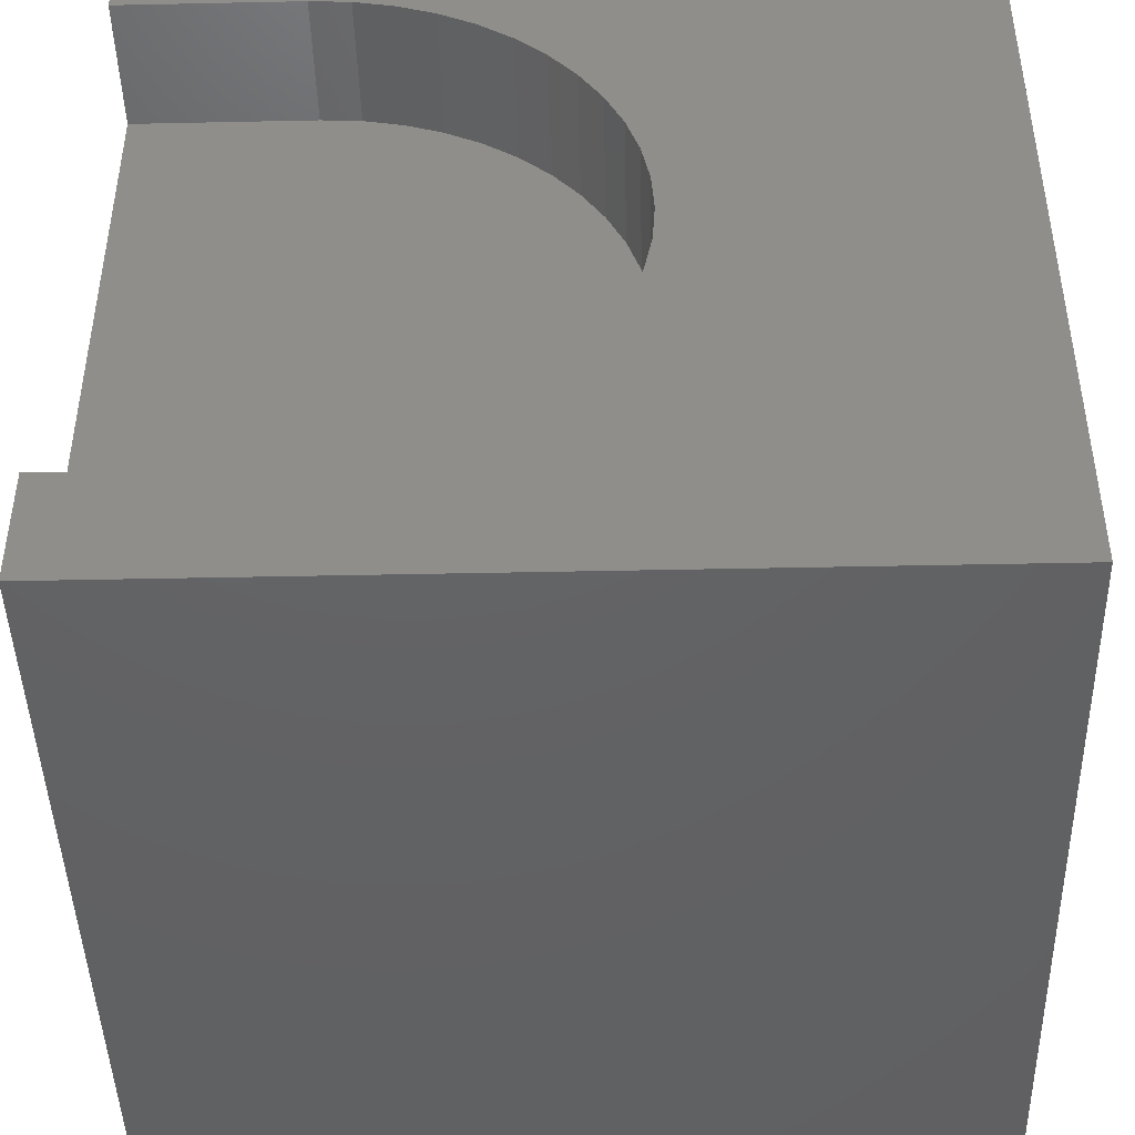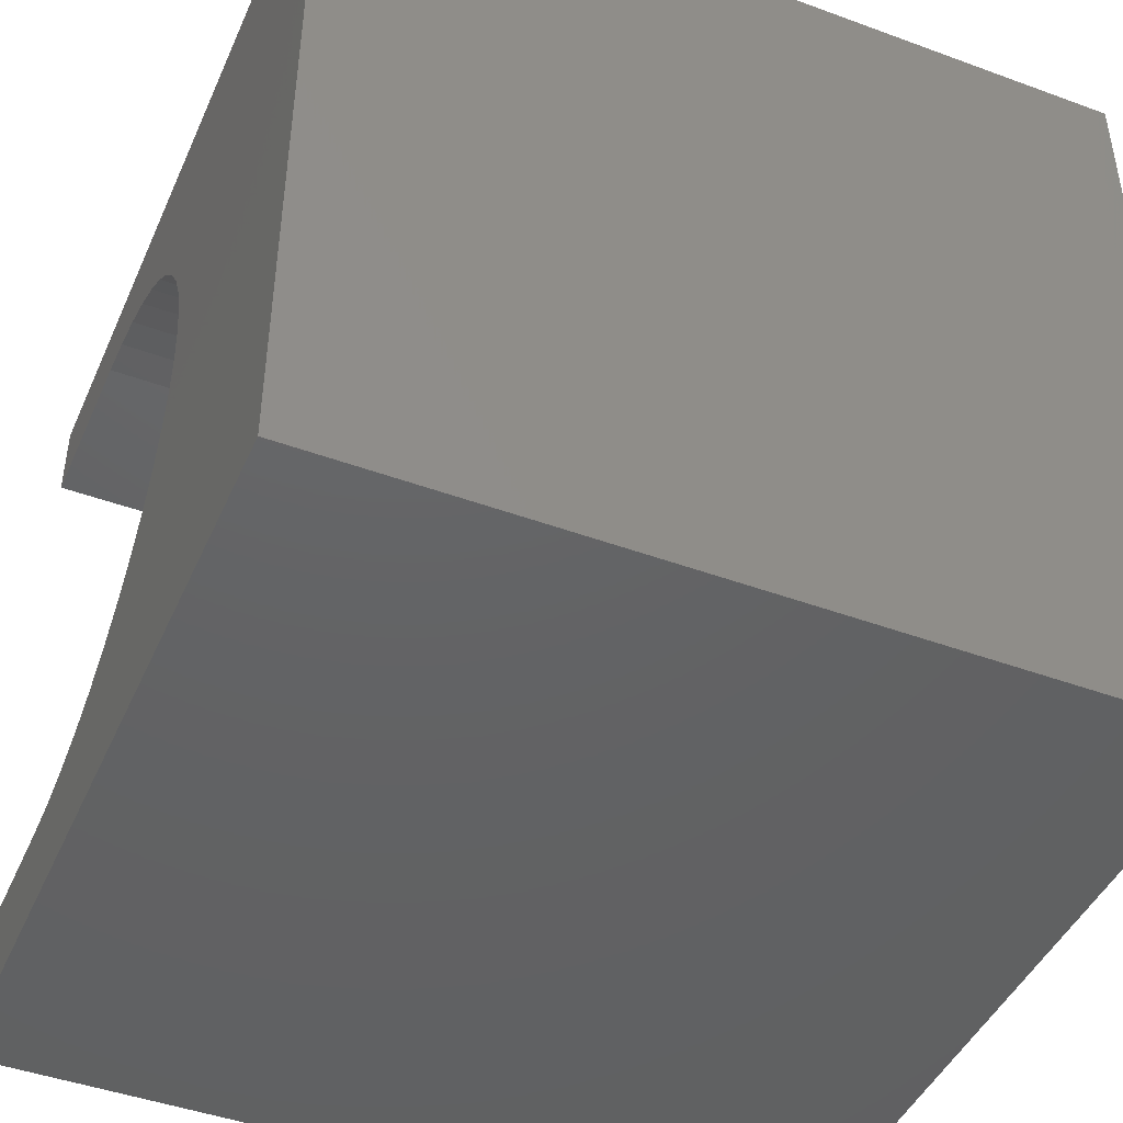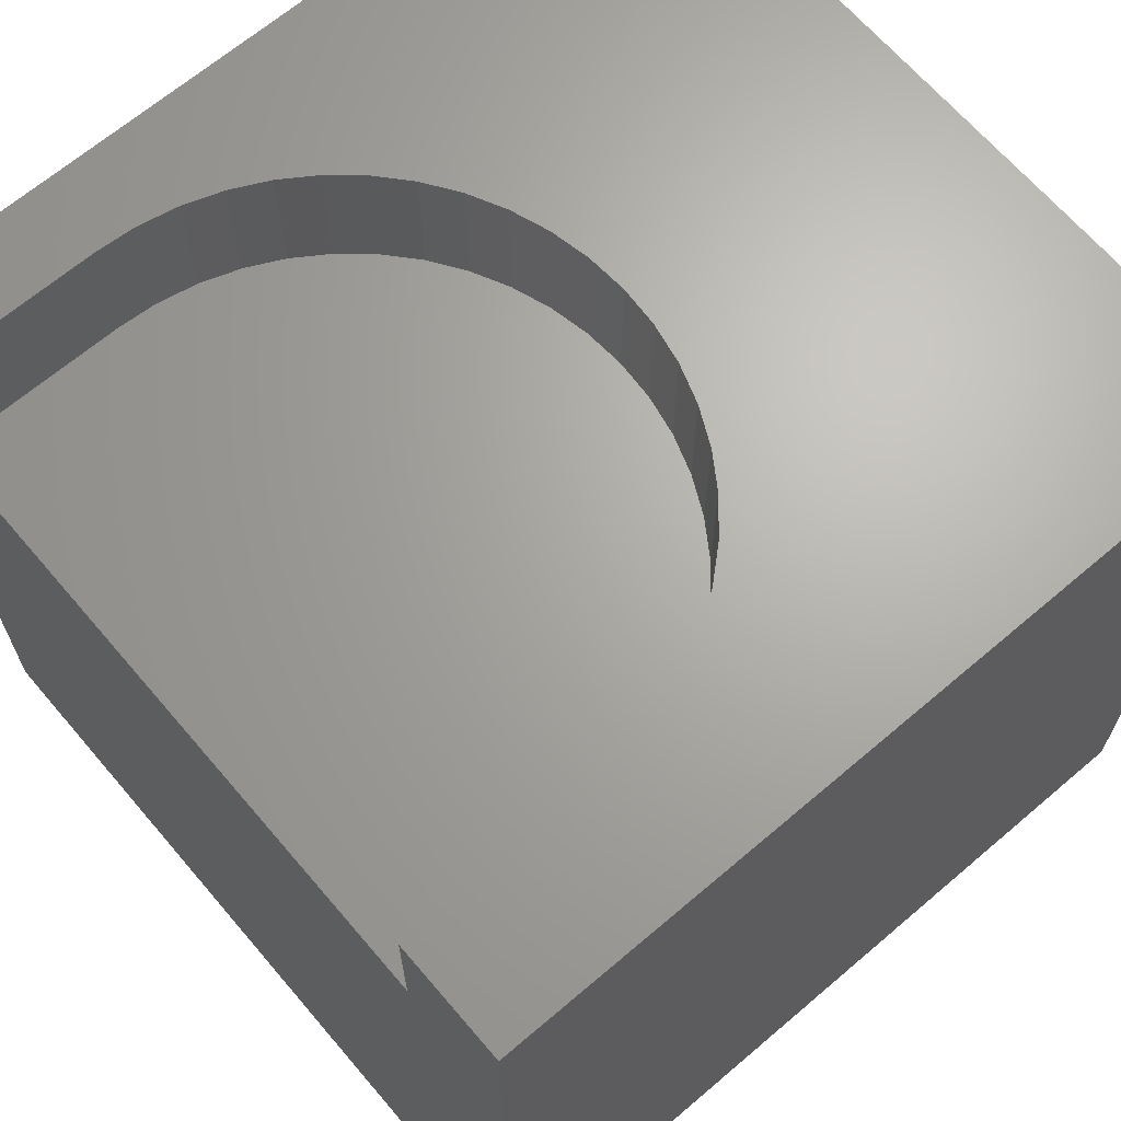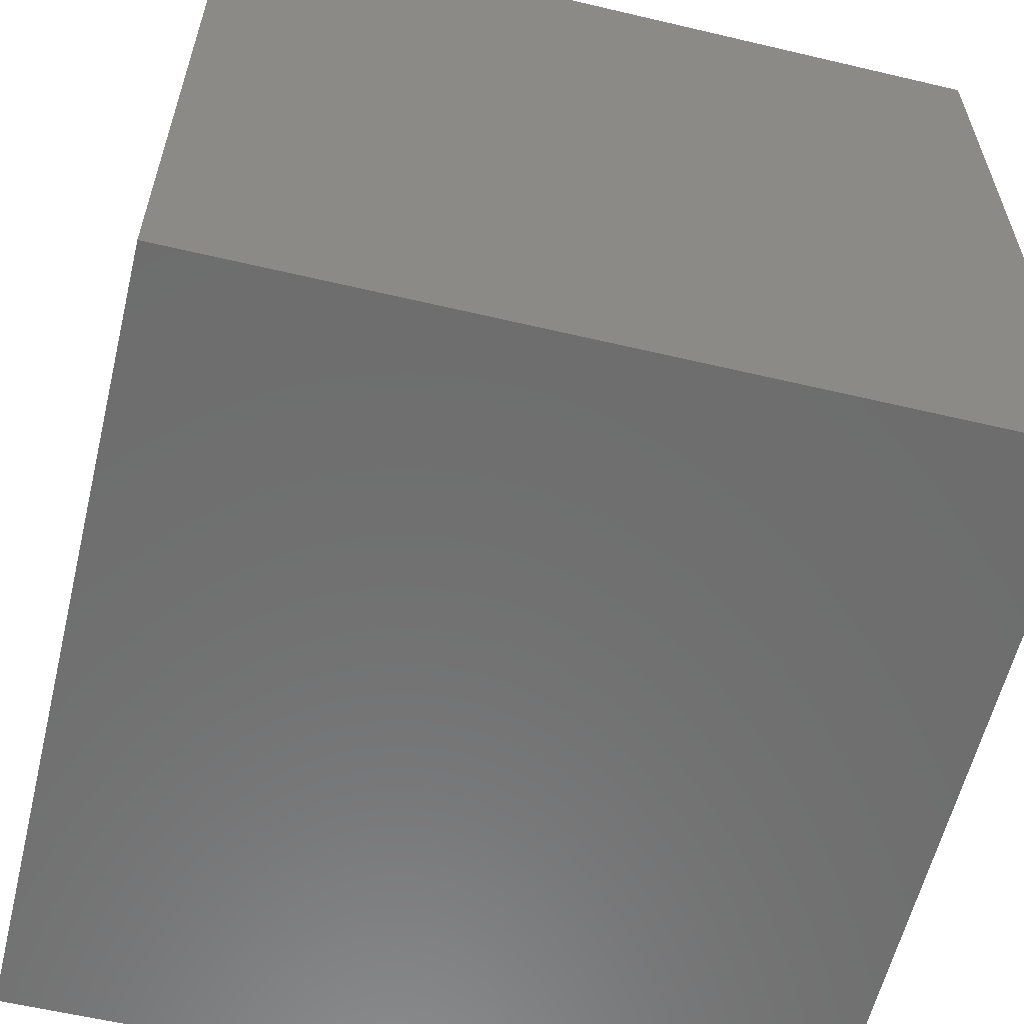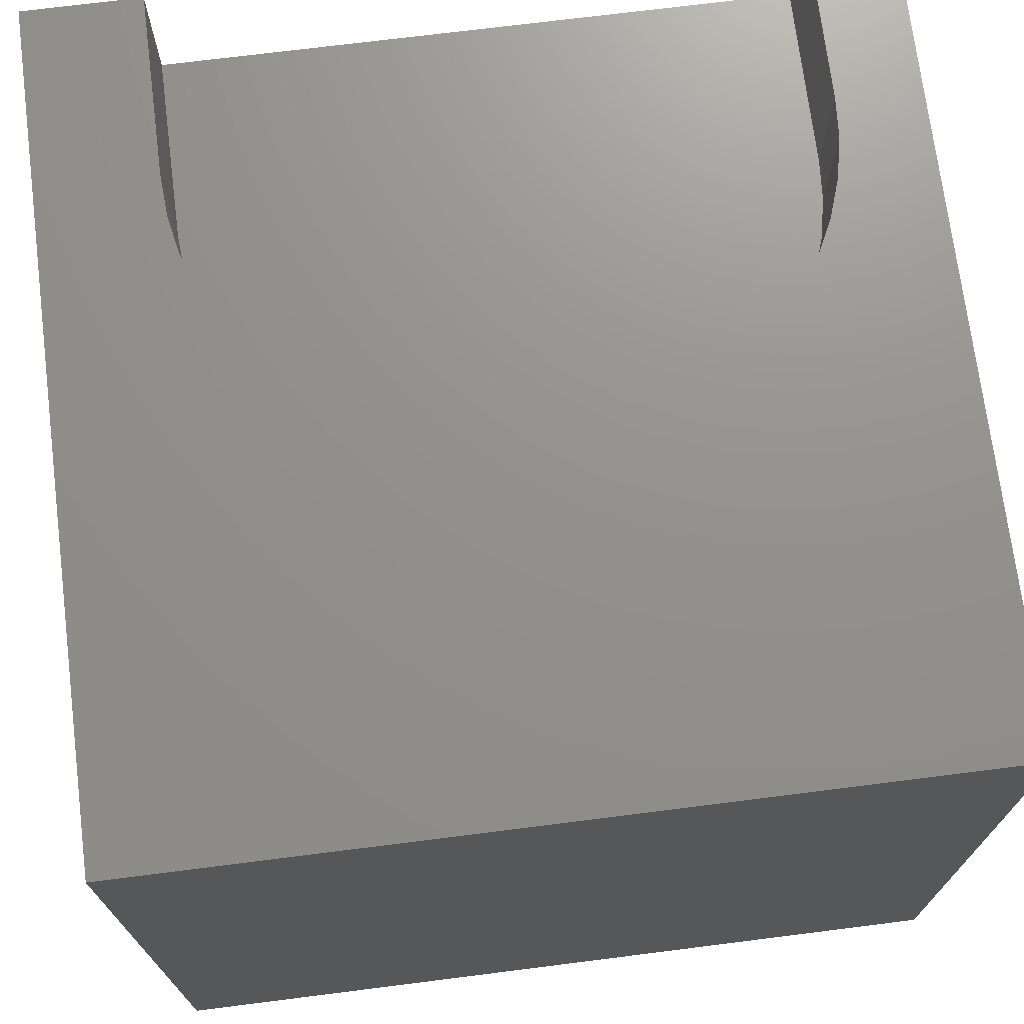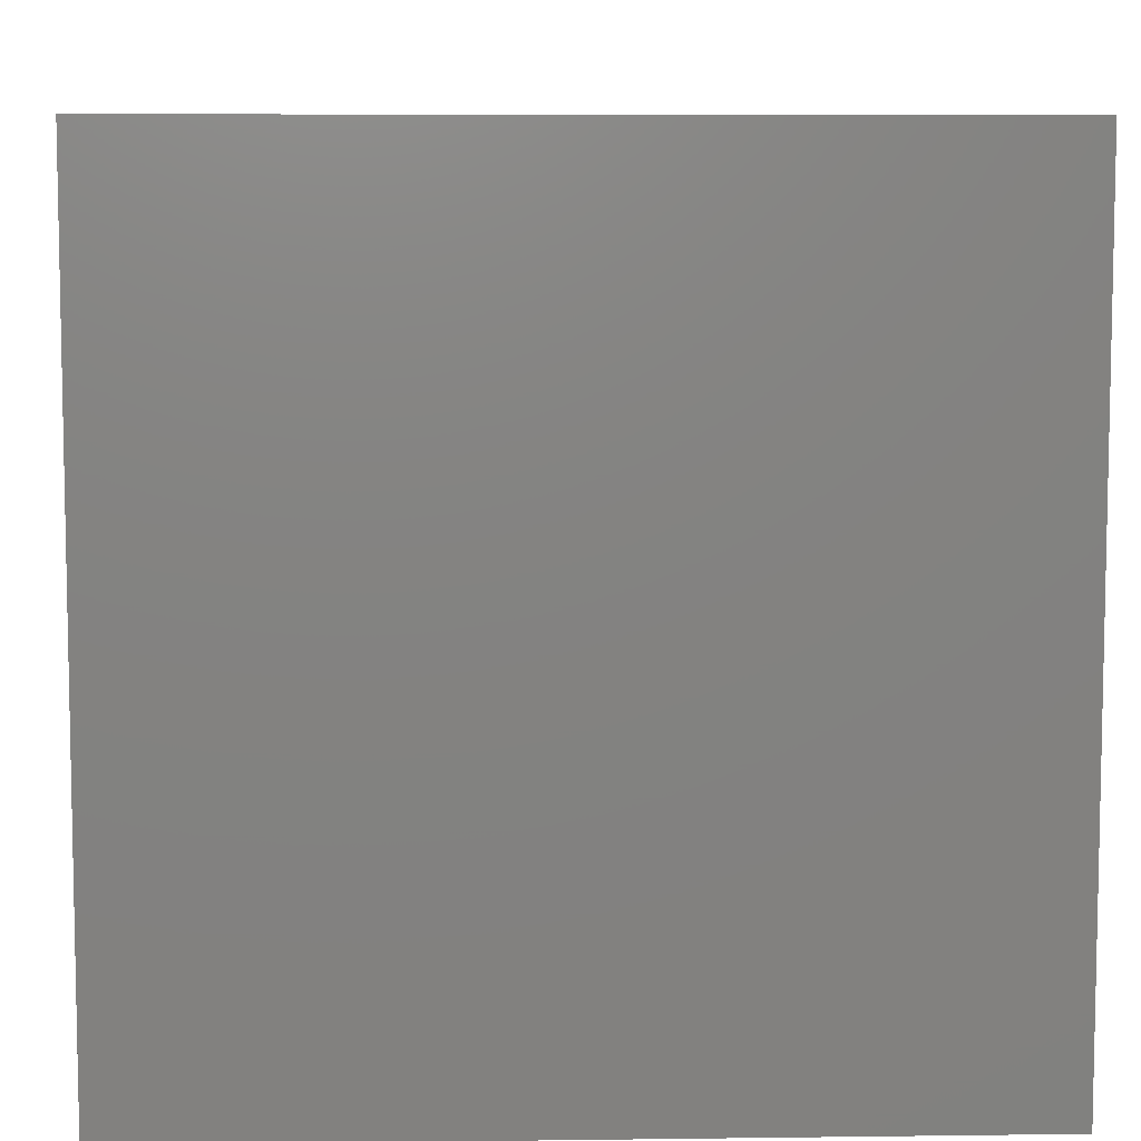
<metadata>
{"format":"stl","ext":"stl","renderer":"f3d","projection":"perspective","resolution":1024,"background":"white","views":[{"elev":-44.7,"azim":1.4,"up":"+Y"},{"elev":-44.9,"azim":66.9,"up":"+Y"},{"elev":66.7,"azim":-40.5,"up":"+Z"},{"elev":-59.6,"azim":166.4,"up":"+Y"},{"elev":72.0,"azim":82.8,"up":"+Z"},{"elev":7.6,"azim":-2.1,"up":"+Z"}]}
</metadata>
<code>
# stl→obj: 62 verts, 120 faces
v 0 0 10
v 0 1.42 10
v 0 1.42 8.366
v 0 8.997 10
v 0 10 10
v 0 8.997 8.366
v 0 10 0
v 0 0 0
v 3.676 8.708 10
v 4.12 8.489 10
v 10 10 10
v 5.885 4.228 10
v 5.726 3.759 10
v 10 0 10
v 2.226 8.997 10
v 2.721 8.964 10
v 3.207 8.867 10
v 4.532 8.214 10
v 4.905 7.887 10
v 5.232 7.514 10
v 5.507 3.314 10
v 5.232 2.902 10
v 4.905 2.53 10
v 5.507 7.102 10
v 5.726 6.658 10
v 5.885 6.189 10
v 4.532 2.203 10
v 4.12 1.928 10
v 3.676 1.709 10
v 5.982 5.703 10
v 6.014 5.208 10
v 5.982 4.714 10
v 3.207 1.549 10
v 2.721 1.453 10
v 2.226 1.42 10
v 10 10 0
v 10 0 0
v 2.226 8.997 8.366
v 2.226 1.42 8.366
v 5.232 2.902 8.366
v 5.507 3.314 8.366
v 4.905 7.887 8.366
v 3.676 8.708 8.366
v 3.207 8.867 8.366
v 2.721 8.964 8.366
v 2.721 1.453 8.366
v 4.532 8.214 8.366
v 4.12 8.489 8.366
v 3.207 1.549 8.366
v 3.676 1.709 8.366
v 4.12 1.928 8.366
v 5.726 3.759 8.366
v 5.885 4.228 8.366
v 5.982 4.714 8.366
v 5.885 6.189 8.366
v 5.726 6.658 8.366
v 5.507 7.102 8.366
v 5.232 7.514 8.366
v 4.532 2.203 8.366
v 4.905 2.53 8.366
v 6.014 5.208 8.366
v 5.982 5.703 8.366
f 1 2 3
f 4 5 6
f 6 5 7
f 6 7 3
f 3 7 8
f 3 8 1
f 9 10 11
f 12 13 14
f 4 15 5
f 5 15 16
f 5 16 11
f 11 16 17
f 11 17 9
f 10 18 11
f 11 18 19
f 11 19 20
f 13 21 14
f 14 21 22
f 14 22 23
f 20 24 11
f 11 24 25
f 11 25 26
f 23 27 14
f 14 27 28
f 14 28 29
f 26 30 11
f 11 30 31
f 11 31 14
f 14 31 32
f 14 32 12
f 29 33 14
f 14 33 34
f 14 34 1
f 1 34 35
f 1 35 2
f 36 11 37
f 37 11 14
f 7 36 8
f 8 36 37
f 11 36 5
f 5 36 7
f 37 14 8
f 8 14 1
f 6 3 38
f 38 3 39
f 40 41 42
f 43 44 39
f 39 44 45
f 39 45 38
f 42 39 46
f 42 47 39
f 39 47 48
f 39 48 43
f 46 49 42
f 42 49 50
f 42 50 51
f 41 52 42
f 42 52 53
f 42 53 54
f 55 56 42
f 42 56 57
f 42 57 58
f 51 59 42
f 42 59 60
f 42 60 40
f 54 61 42
f 42 61 62
f 42 62 55
f 6 38 4
f 4 38 15
f 39 35 34
f 39 34 46
f 46 34 33
f 46 33 49
f 49 33 29
f 49 29 50
f 50 29 28
f 50 28 51
f 51 28 27
f 51 27 59
f 59 27 23
f 59 23 60
f 60 23 22
f 60 22 40
f 40 22 21
f 40 21 41
f 41 21 13
f 41 13 52
f 52 13 12
f 52 12 53
f 53 12 32
f 53 32 54
f 54 32 31
f 54 31 61
f 61 31 30
f 61 30 62
f 62 30 26
f 62 26 55
f 55 26 25
f 55 25 56
f 56 25 24
f 56 24 57
f 57 24 20
f 57 20 58
f 58 20 19
f 58 19 42
f 42 19 18
f 42 18 47
f 47 18 10
f 47 10 48
f 48 10 9
f 48 9 43
f 43 9 17
f 43 17 44
f 44 17 16
f 44 16 45
f 45 16 15
f 45 15 38
f 39 3 35
f 35 3 2

</code>
